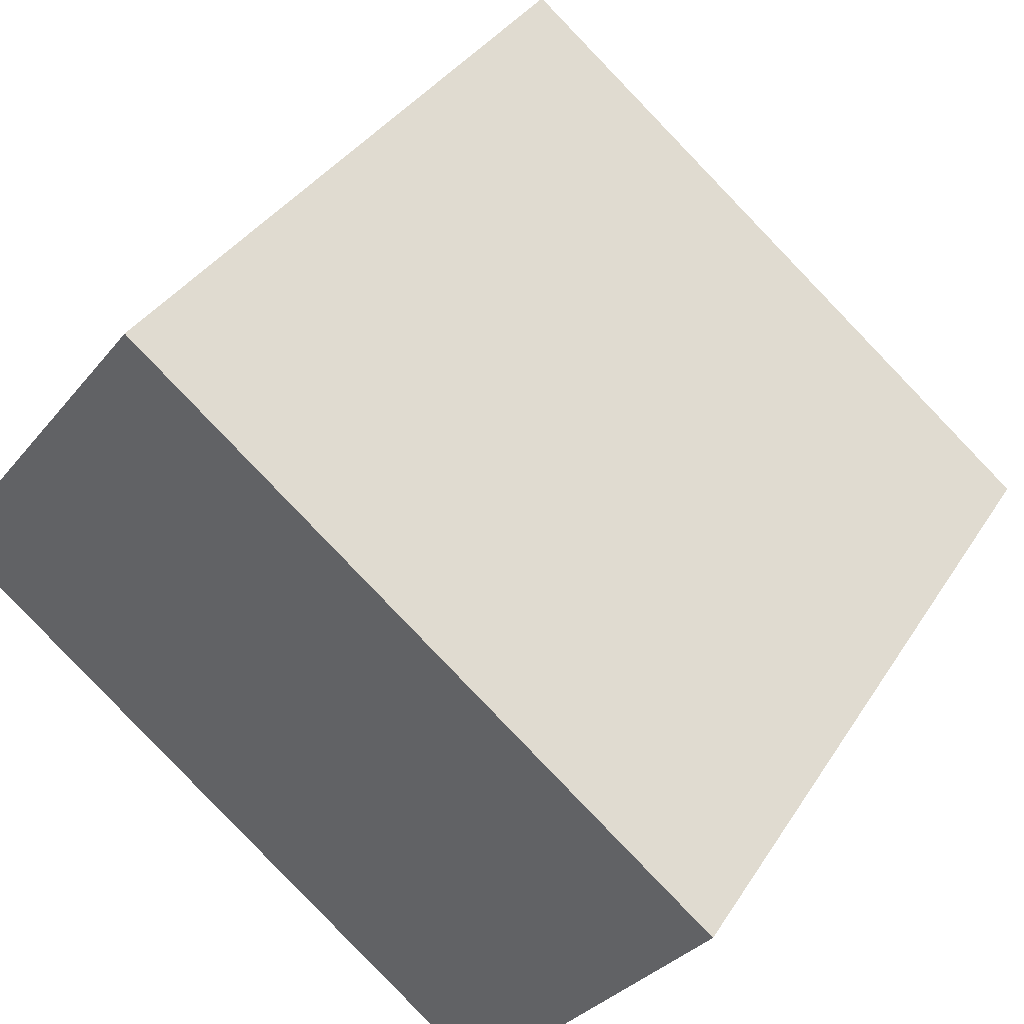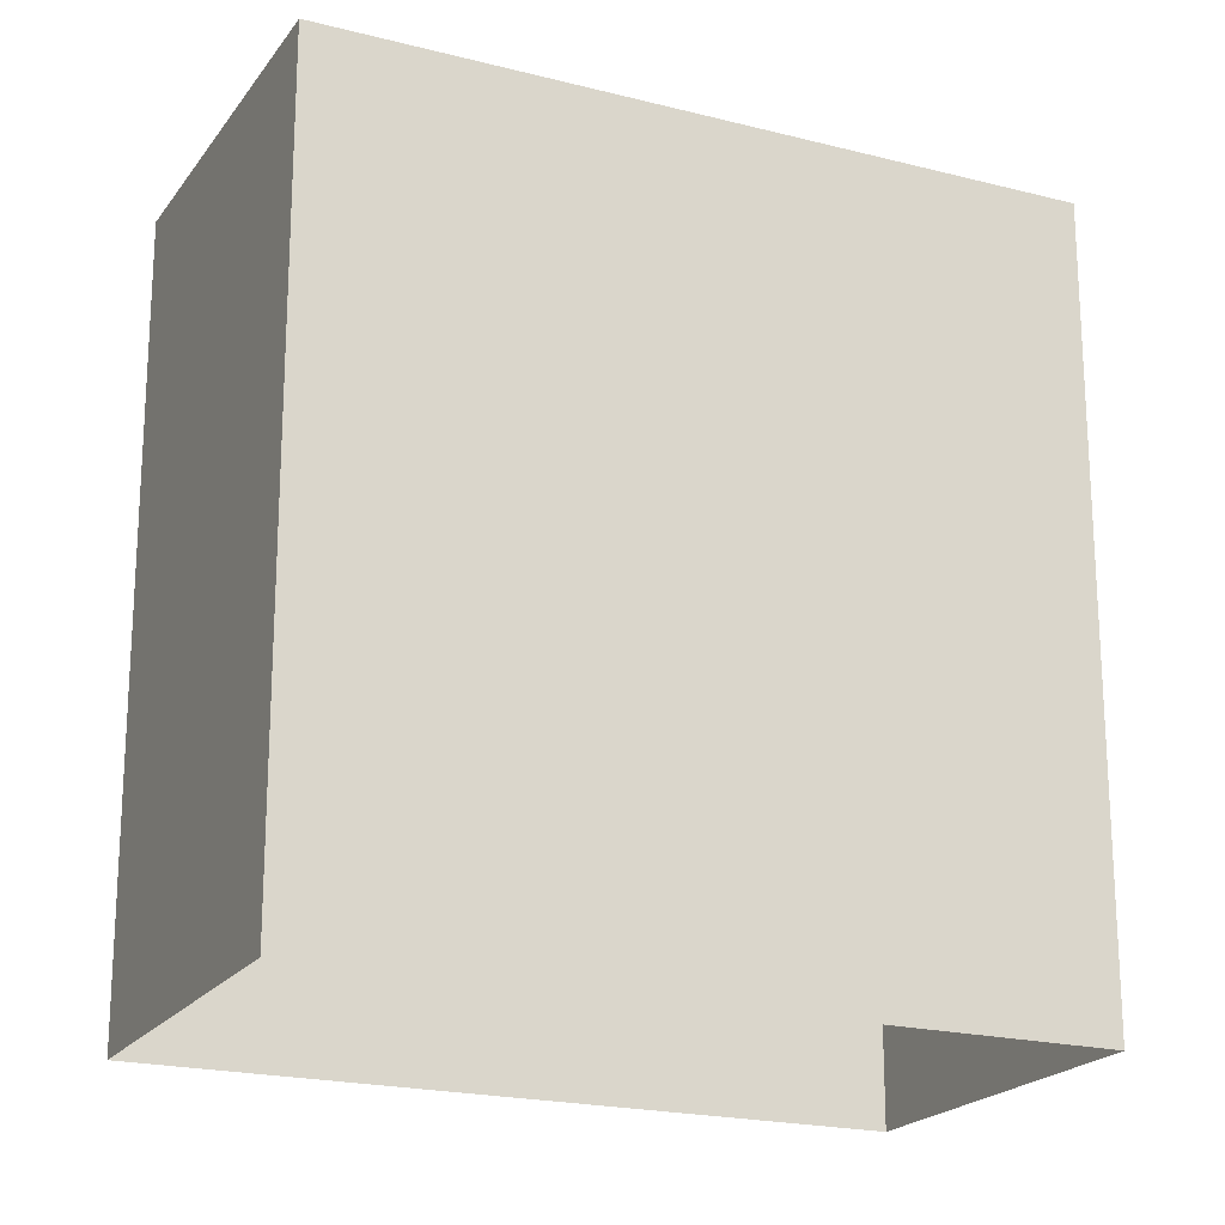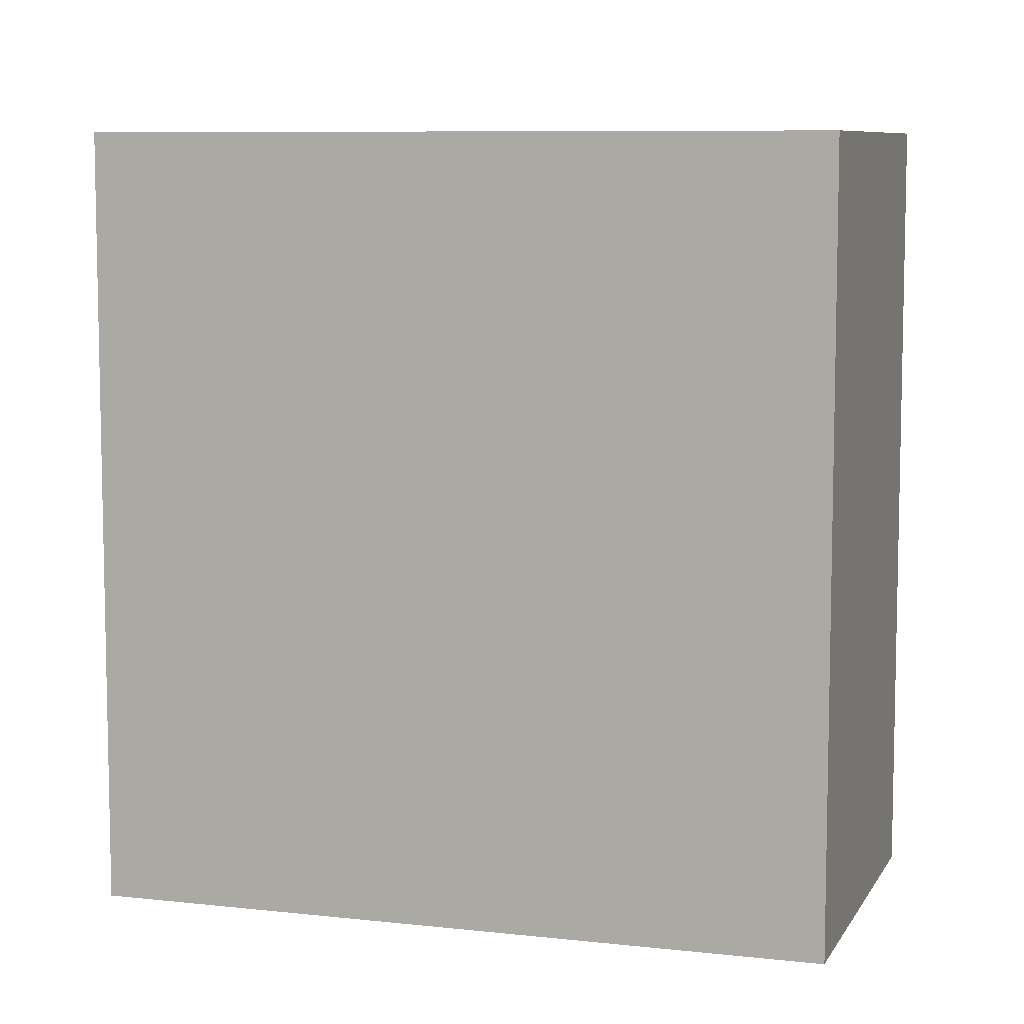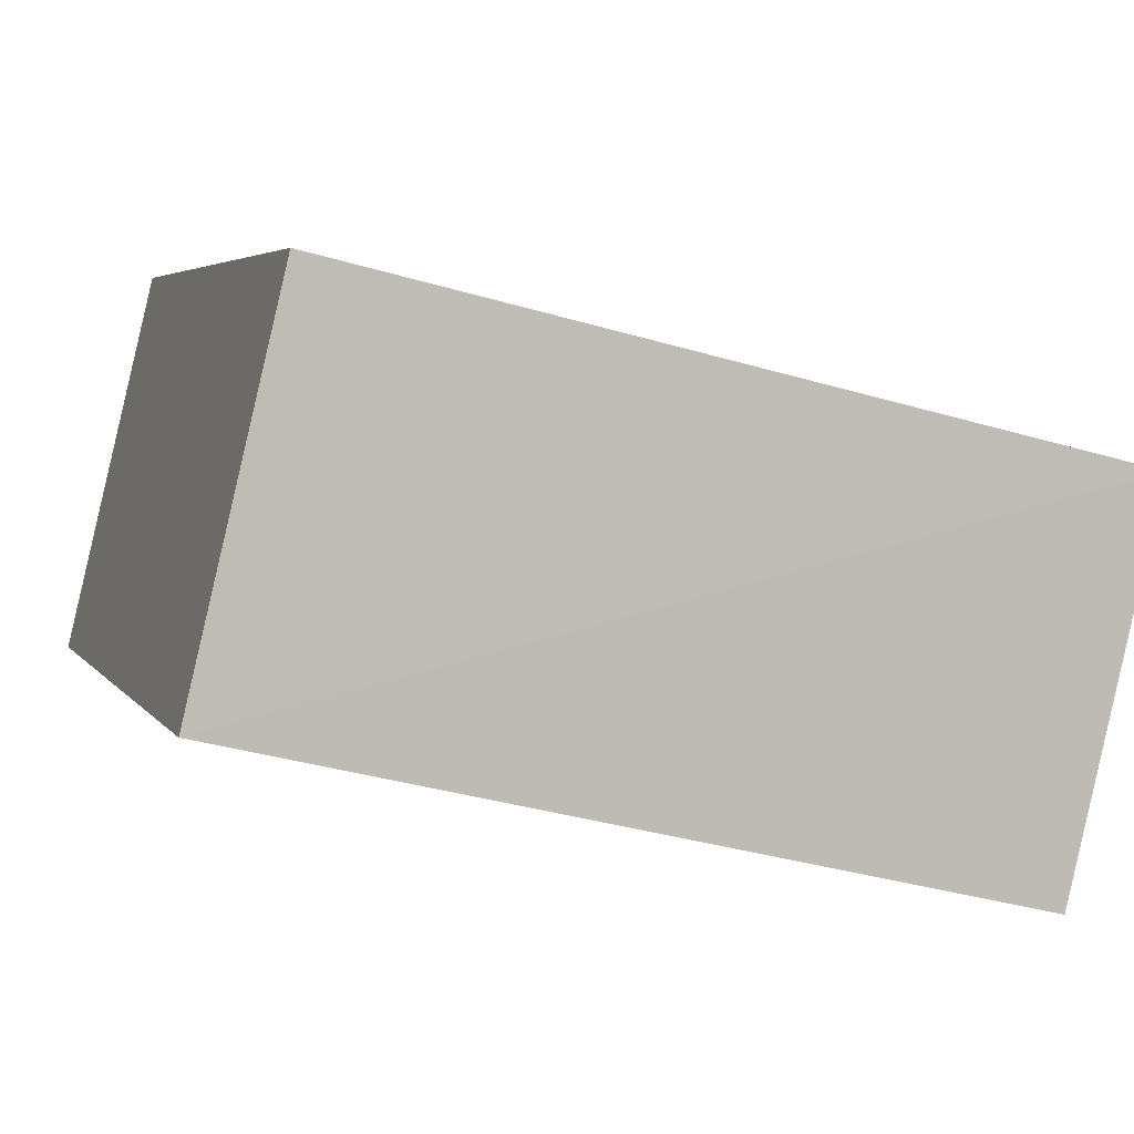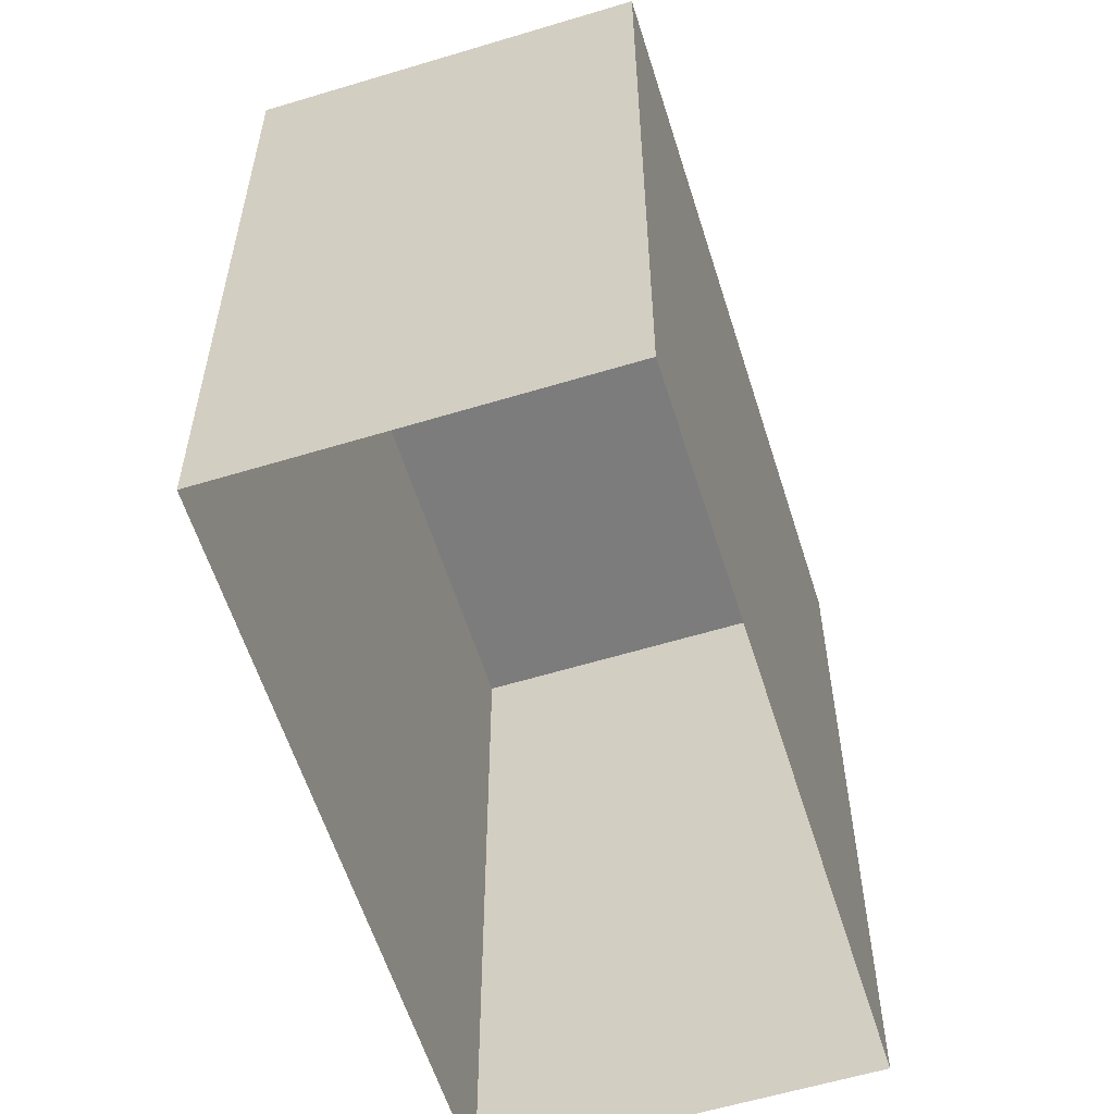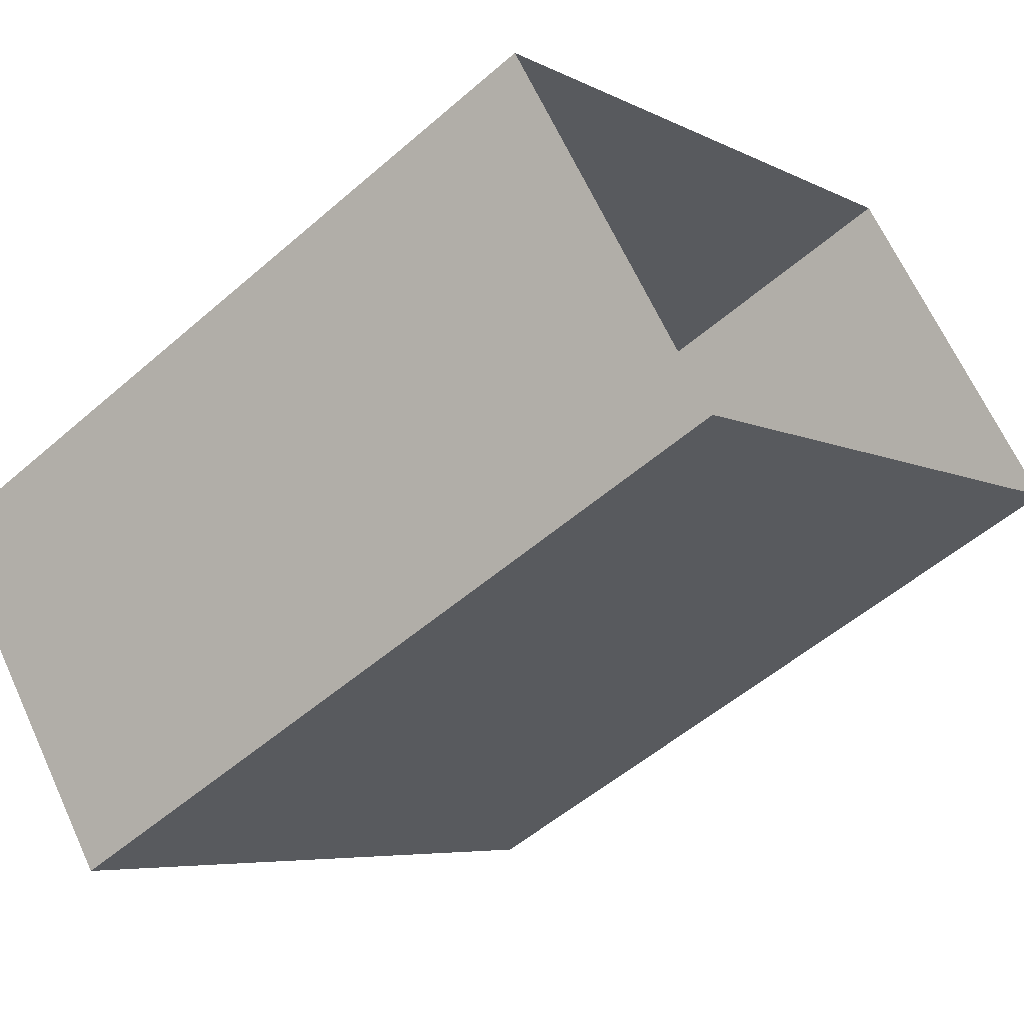
<metadata>
{"format":"obj","ext":"obj","renderer":"f3d","projection":"perspective","resolution":1024,"background":"white","views":[{"elev":36.1,"azim":28.3,"up":"+Y"},{"elev":-20.4,"azim":116.8,"up":"+Z"},{"elev":8.0,"azim":-20.4,"up":"+Z"},{"elev":-36.0,"azim":68.8,"up":"+Y"},{"elev":-58.8,"azim":69.3,"up":"+Z"},{"elev":-52.7,"azim":133.1,"up":"+Y"}]}
</metadata>
<code>
v 1.293e+04 -1.447e+04 19.6
v 1.293e+04 -1.447e+04 19.6
v 1.293e+04 -1.447e+04 19.6
v 1.293e+04 -1.447e+04 19.6
v 1.293e+04 -1.447e+04 22.79
v 1.293e+04 -1.447e+04 22.78
v 1.293e+04 -1.447e+04 22.79
v 1.293e+04 -1.447e+04 22.79
f 1 2 3
f 1 4 2
f 5 6 7
f 5 8 6
f 6 1 3
f 7 6 3
f 6 4 1
f 6 8 4
f 8 2 4
f 8 5 2
f 7 3 2
f 5 7 2

</code>
